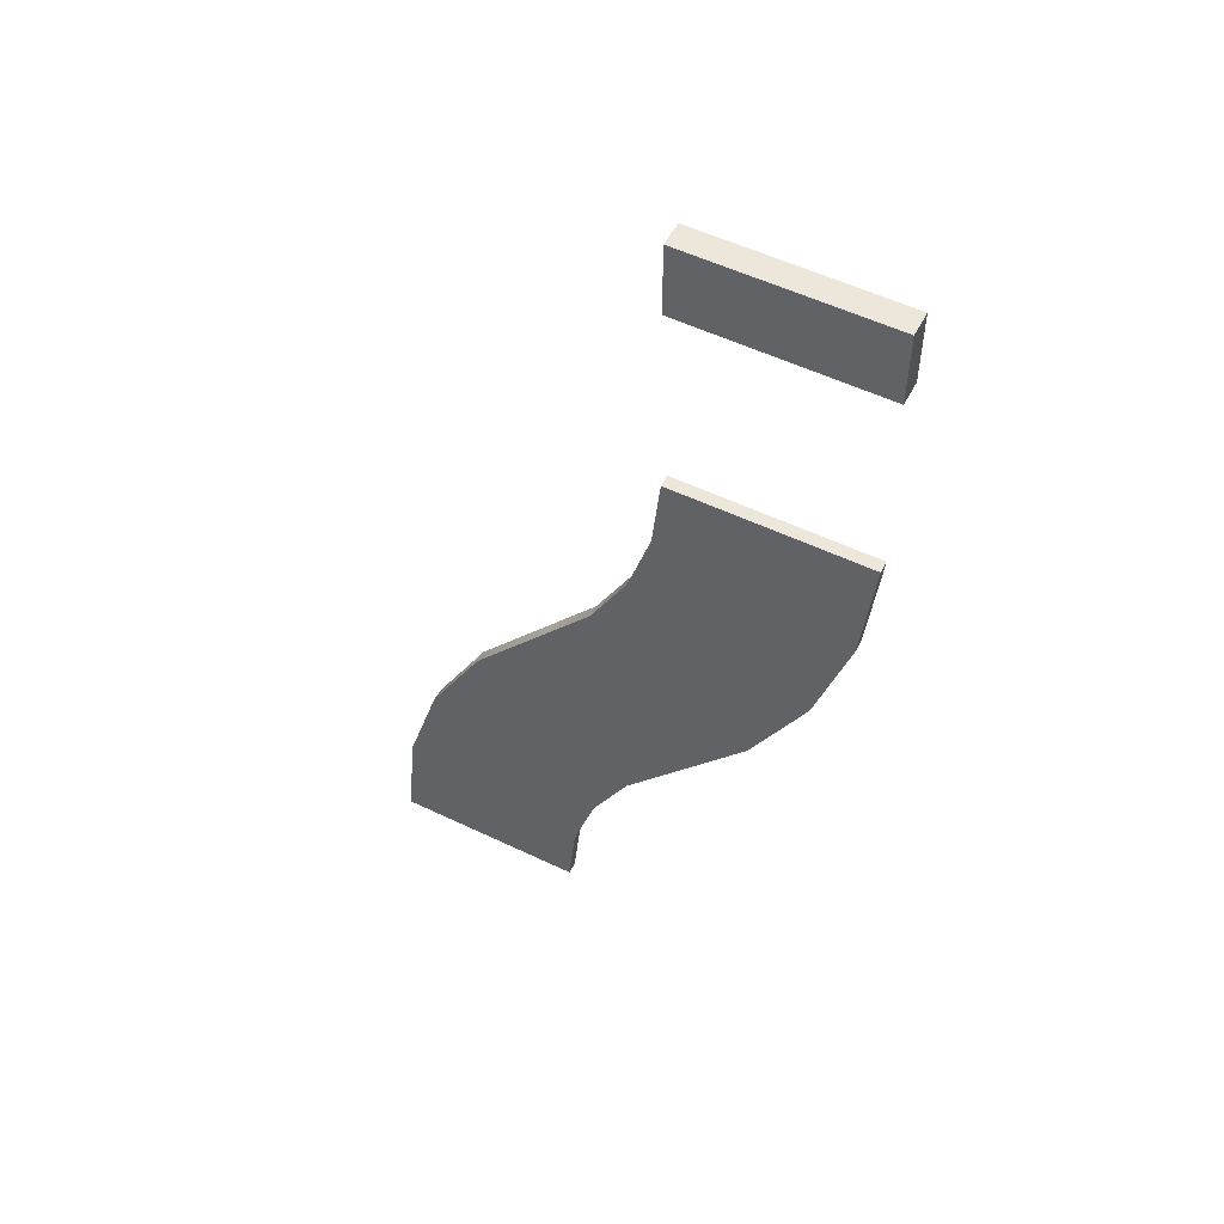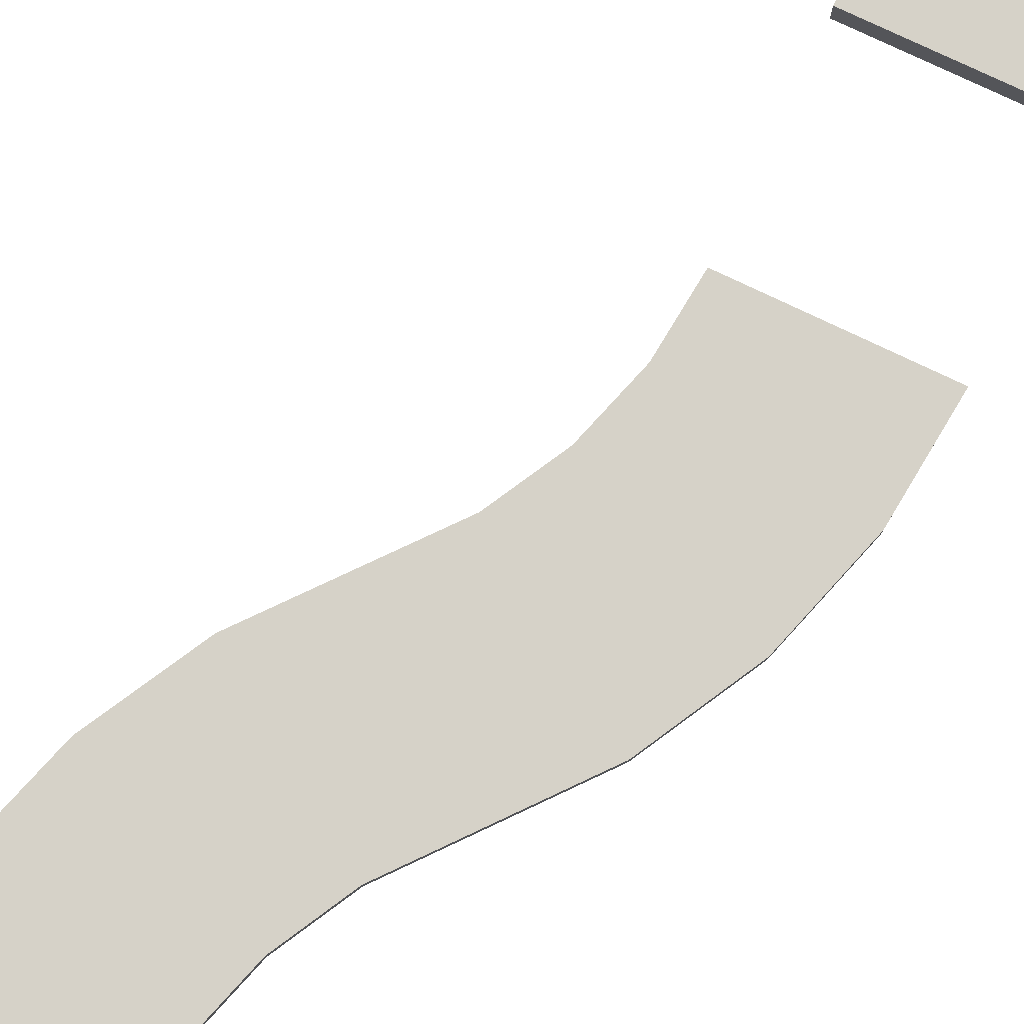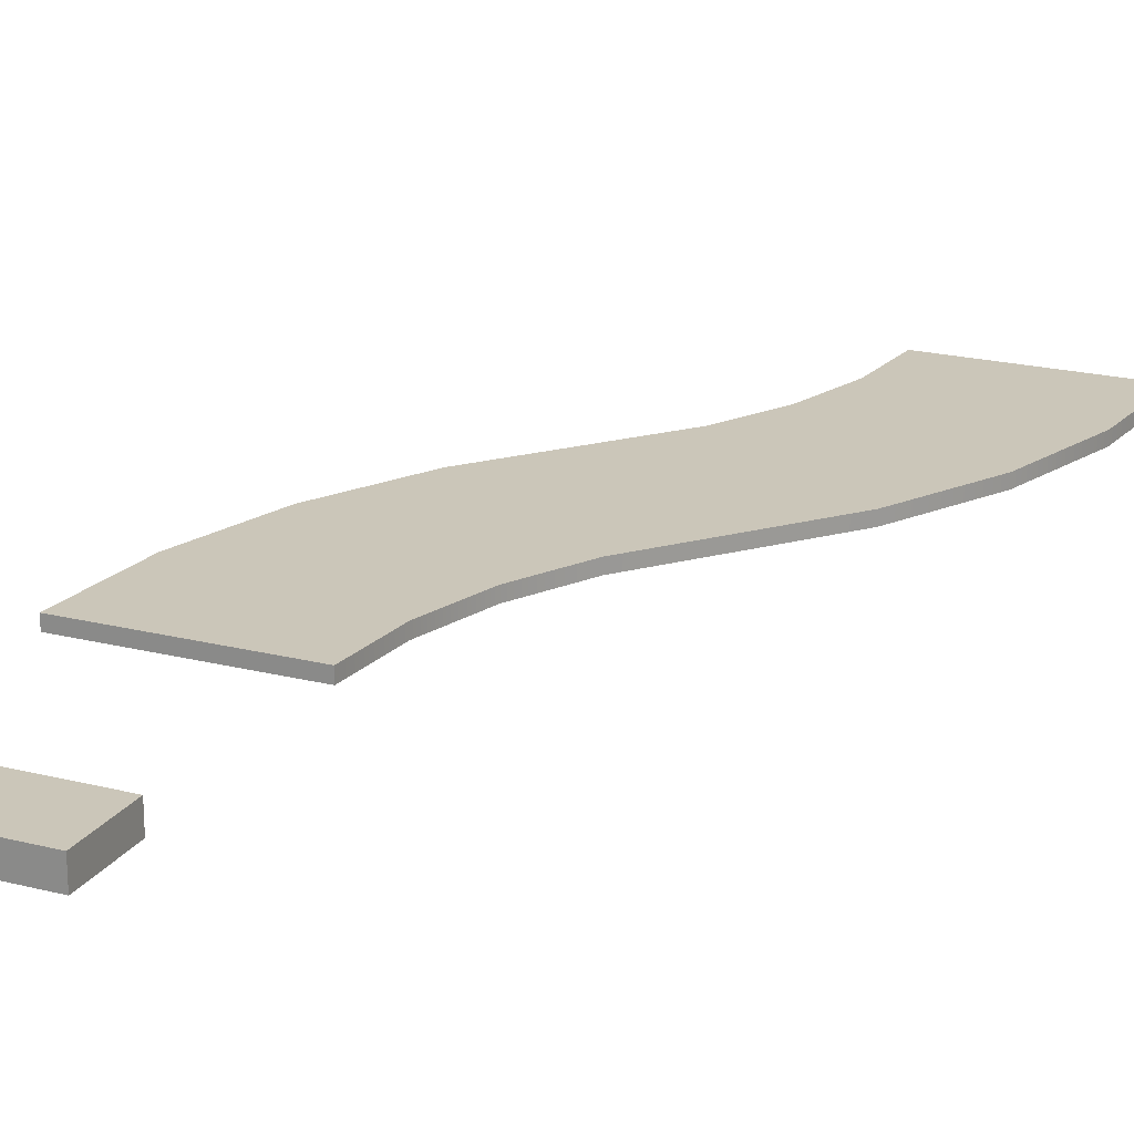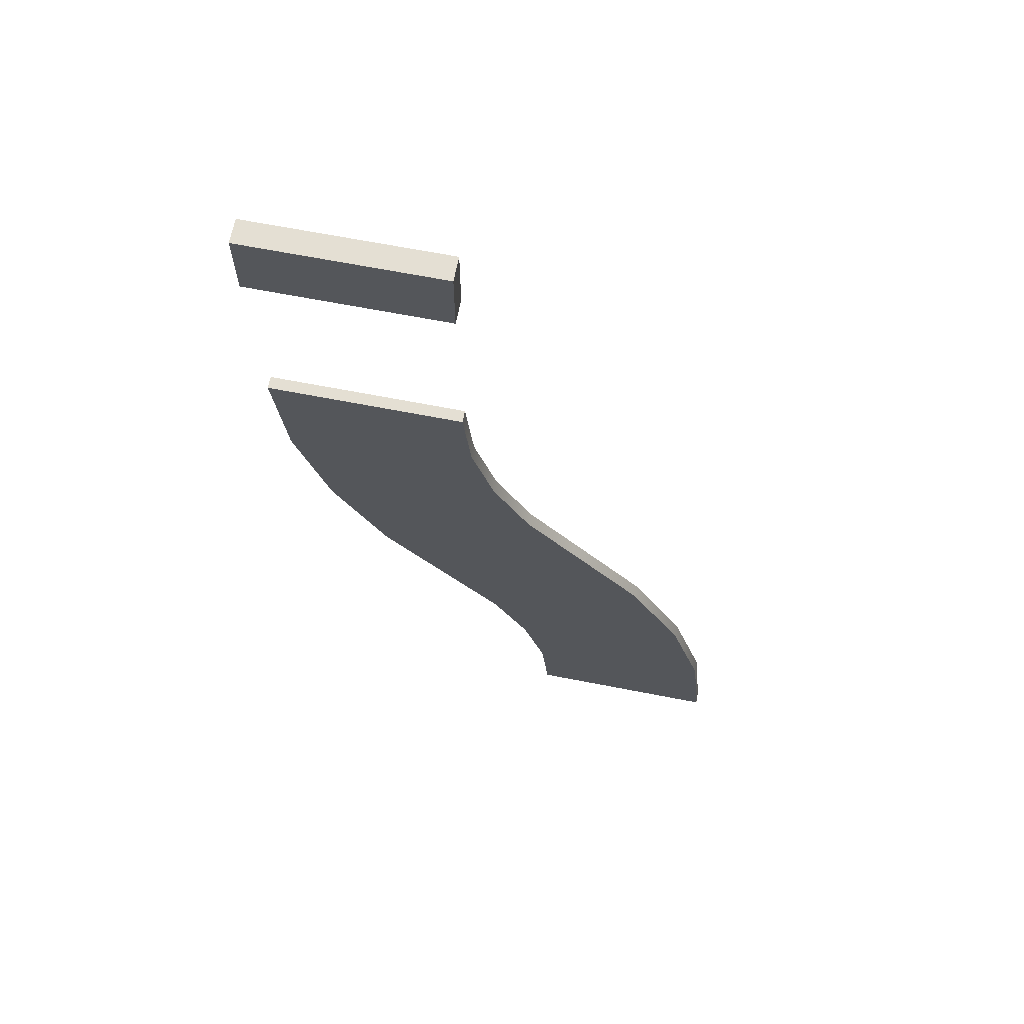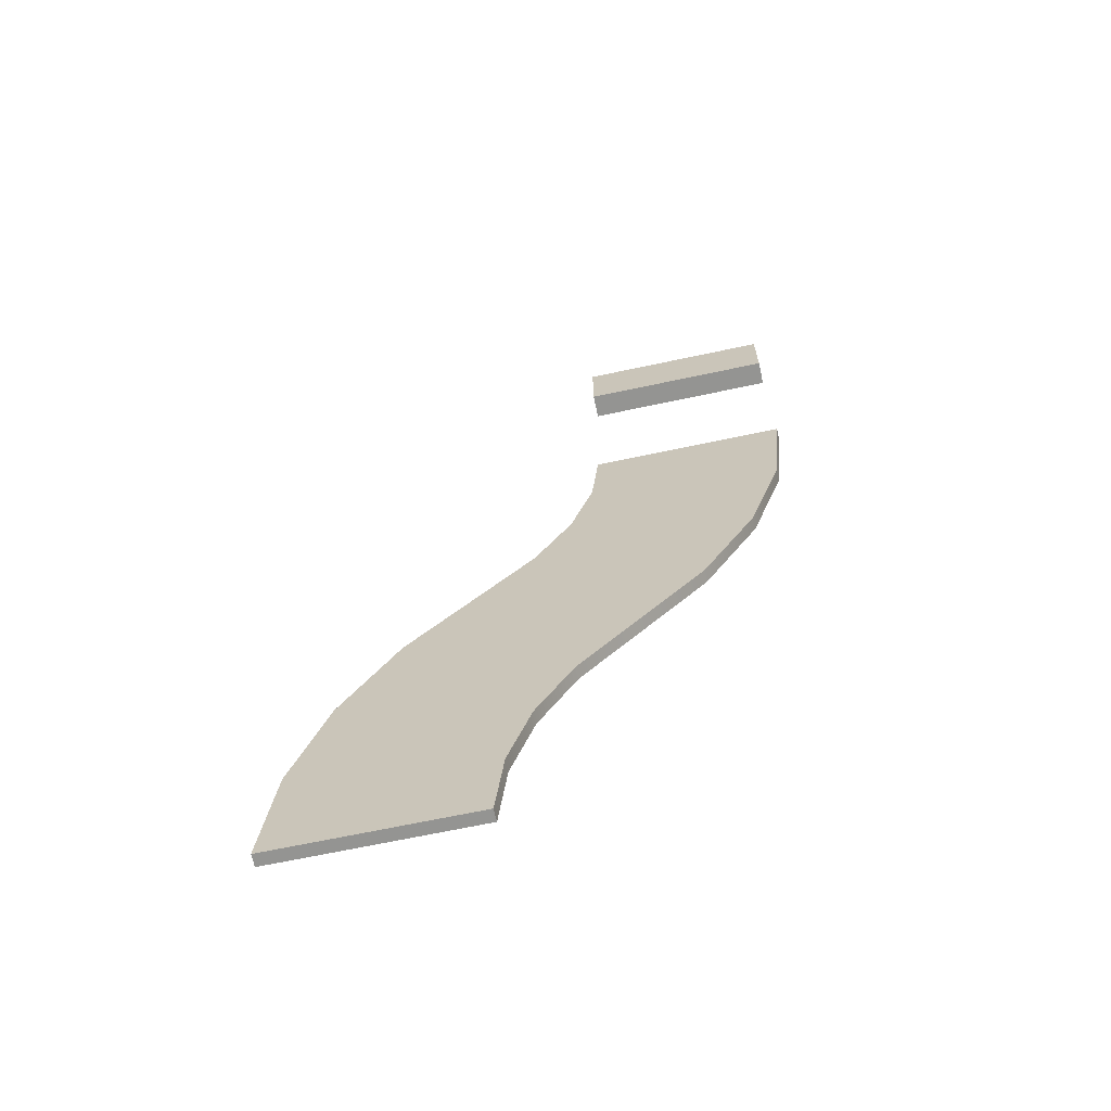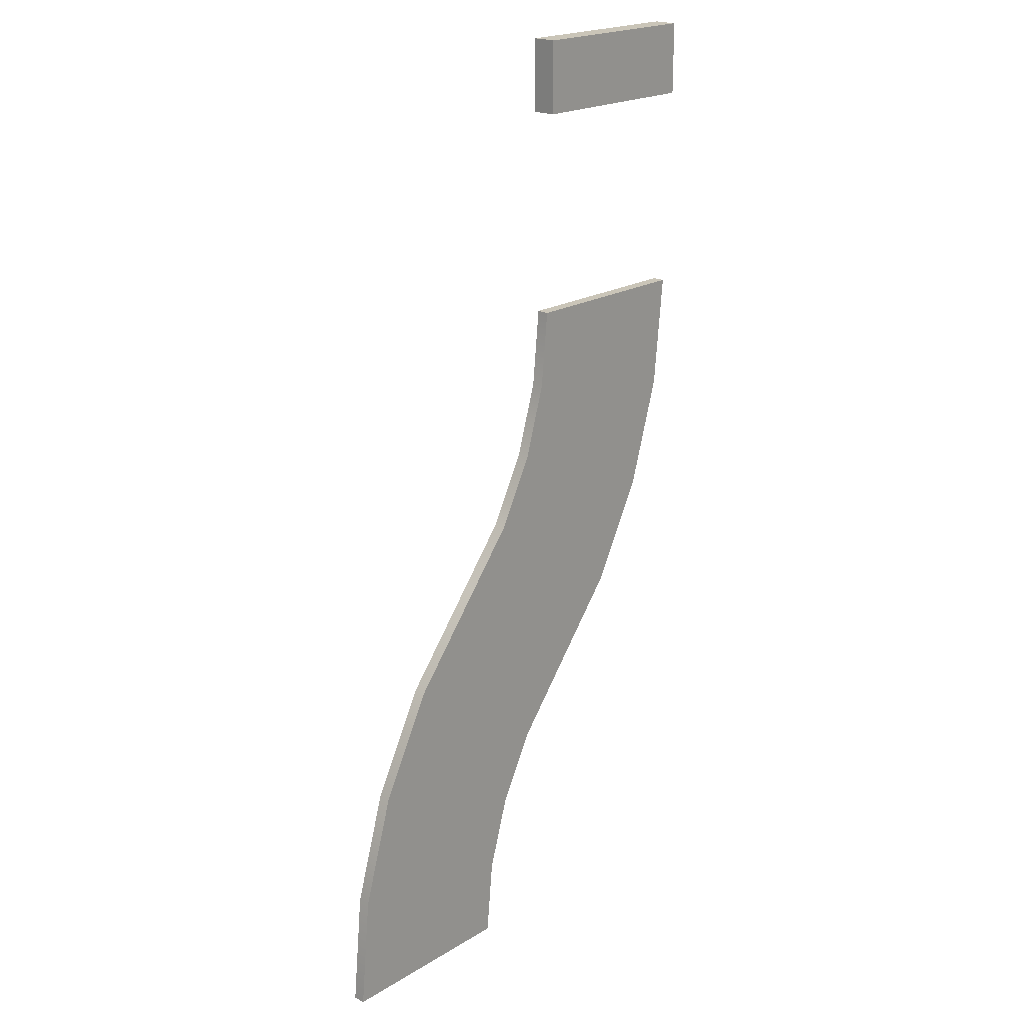
<metadata>
{"format":"obj","ext":"obj","renderer":"f3d","projection":"perspective","resolution":1024,"background":"white","views":[{"elev":53.7,"azim":-152.9,"up":"+Z"},{"elev":78.3,"azim":-154.5,"up":"+Y"},{"elev":20.8,"azim":24.5,"up":"+Y"},{"elev":66.4,"azim":11.1,"up":"+Z"},{"elev":-66.9,"azim":-167.9,"up":"+Z"},{"elev":20.5,"azim":132.4,"up":"+Z"}]}
</metadata>
<code>
v  -0.25 0.0156 -0
v  0 0.0156 -0
v  0.25 0.0156 -0
v  -0.25 -0.0156 0
v  0 -0.0156 0
v  0.25 -0.0156 0
v  -0.2207 0.0156 -0.2972
v  0.0245 0.0156 -0.2484
v  0.2697 0.0156 -0.1996
v  0.2697 -0.0156 -0.1996
v  0.0245 -0.0156 -0.2484
v  -0.2207 -0.0156 -0.2972
v  -0.1341 0.0156 -0.5829
v  0.0969 0.0156 -0.4872
v  0.3279 0.0156 -0.3916
v  0.3279 -0.0156 -0.3916
v  0.0969 -0.0156 -0.4872
v  -0.1341 -0.0156 -0.5829
v  0.0067 0.0156 -0.8463
v  0.2146 0.0156 -0.7074
v  0.4224 0.0156 -0.5685
v  0.4224 -0.0156 -0.5685
v  0.2146 -0.0156 -0.7074
v  0.0067 -0.0156 -0.8463
v  0.3729 0.0156 -0.9003
v  0.5497 0.0156 -0.7235
v  0.5497 -0.0156 -0.7235
v  0.3729 -0.0156 -0.9003
v  0.9958 0.0156 -1.801
v  0.9958 -0.0156 -1.801
v  0.7458 -0.0156 -1.801
v  0.7458 0.0156 -1.801
v  0.4958 -0.0156 -1.801
v  0.4958 0.0156 -1.801
v  0.7214 0.0156 -1.552
v  0.9666 0.0156 -1.504
v  0.4762 0.0156 -1.601
v  0.6489 0.0156 -1.313
v  0.8799 0.0156 -1.218
v  0.418 0.0156 -1.409
v  0.5313 0.0156 -1.093
v  0.7391 0.0156 -0.9544
v  0.3234 0.0156 -1.232
v  0.1961 0.0156 -1.077
v  0.4762 -0.0156 -1.601
v  0.418 -0.0156 -1.409
v  0.3234 -0.0156 -1.232
v  0.1961 -0.0156 -1.077
v  0.7214 -0.0156 -1.552
v  0.9666 -0.0156 -1.504
v  0.6489 -0.0156 -1.313
v  0.8799 -0.0156 -1.218
v  0.5313 -0.0156 -1.093
v  0.7391 -0.0156 -0.9544
v  -0.25 -0.0313 0.7188
v  0.25 -0.0313 0.7188
v  -0.25 -0.0313 0.5312
v  0.25 -0.0313 0.5313
v  -0.25 0.0312 0.7188
v  0.25 0.0312 0.7188
v  -0.25 0.0312 0.5312
v  0.25 0.0312 0.5313
v  -0.25 0.0156 -0
v  -0.25 0.0156 -0
v  0 0.0156 -0
v  0.25 0.0156 -0
v  0.25 0.0156 -0
v  -0.25 -0.0156 0
v  -0.25 -0.0156 0
v  0 -0.0156 0
v  0.25 -0.0156 0
v  0.25 -0.0156 0
v  -0.2207 0.0156 -0.2972
v  0.2697 0.0156 -0.1996
v  0.2697 -0.0156 -0.1996
v  -0.2207 -0.0156 -0.2972
v  -0.1341 0.0156 -0.5829
v  0.3279 0.0156 -0.3916
v  0.3279 -0.0156 -0.3916
v  -0.1341 -0.0156 -0.5829
v  0.0067 0.0156 -0.8463
v  0.4224 0.0156 -0.5685
v  0.4224 -0.0156 -0.5685
v  0.0067 -0.0156 -0.8463
v  0.5497 0.0156 -0.7235
v  0.5497 0.0156 -0.7235
v  0.5497 -0.0156 -0.7235
v  0.5497 -0.0156 -0.7235
v  0.9958 0.0156 -1.801
v  0.9958 0.0156 -1.801
v  0.9958 -0.0156 -1.801
v  0.9958 -0.0156 -1.801
v  0.7458 -0.0156 -1.801
v  0.7458 0.0156 -1.801
v  0.4958 -0.0156 -1.801
v  0.4958 -0.0156 -1.801
v  0.4958 0.0156 -1.801
v  0.4958 0.0156 -1.801
v  0.9666 0.0156 -1.504
v  0.4762 0.0156 -1.601
v  0.8799 0.0156 -1.218
v  0.418 0.0156 -1.409
v  0.7391 0.0156 -0.9544
v  0.3234 0.0156 -1.232
v  0.1961 0.0156 -1.077
v  0.4762 -0.0156 -1.601
v  0.418 -0.0156 -1.409
v  0.3234 -0.0156 -1.232
v  0.1961 -0.0156 -1.077
v  0.9666 -0.0156 -1.504
v  0.8799 -0.0156 -1.218
v  0.7391 -0.0156 -0.9544
v  -0.25 -0.0313 0.7188
v  -0.25 -0.0313 0.7188
v  0.25 -0.0313 0.7188
v  0.25 -0.0313 0.7188
v  -0.25 -0.0313 0.5312
v  -0.25 -0.0313 0.5312
v  0.25 -0.0313 0.5313
v  0.25 -0.0313 0.5313
v  -0.25 0.0312 0.7188
v  -0.25 0.0312 0.7188
v  0.25 0.0312 0.7188
v  0.25 0.0312 0.7188
v  -0.25 0.0312 0.5312
v  -0.25 0.0312 0.5312
v  0.25 0.0312 0.5313
v  0.25 0.0312 0.5313
g Bank_2_90
f 70 2 64
f 64 69 70
f 6 3 2
f 2 70 6
f 8 7 1
f 1 65 8
f 74 8 65
f 65 67 74
f 14 13 7
f 7 8 14
f 78 14 8
f 8 74 78
f 20 19 13
f 13 14 20
f 82 20 14
f 14 78 82
f 25 44 19
f 19 20 25
f 86 25 20
f 20 82 86
f 75 9 66
f 66 72 75
f 79 15 9
f 9 75 79
f 83 21 15
f 15 79 83
f 88 26 21
f 21 83 88
f 11 10 71
f 71 5 11
f 76 11 5
f 5 68 76
f 17 16 10
f 10 11 17
f 80 17 11
f 11 76 80
f 23 22 16
f 16 17 23
f 84 23 17
f 17 80 84
f 28 27 22
f 22 23 28
f 109 28 23
f 23 84 109
f 73 12 4
f 4 63 73
f 77 18 12
f 12 73 77
f 81 24 18
f 18 77 81
f 105 48 24
f 24 81 105
f 93 32 29
f 29 92 93
f 96 34 32
f 32 93 96
f 35 36 89
f 89 94 35
f 100 35 94
f 94 98 100
f 38 39 36
f 36 35 38
f 102 38 35
f 35 100 102
f 41 103 39
f 39 38 41
f 104 41 38
f 38 102 104
f 25 86 103
f 103 41 25
f 44 25 41
f 41 104 44
f 106 37 97
f 97 95 106
f 107 40 37
f 37 106 107
f 108 43 40
f 40 107 108
f 48 105 43
f 43 108 48
f 49 45 33
f 33 31 49
f 110 49 31
f 31 91 110
f 51 46 45
f 45 49 51
f 52 51 49
f 49 110 52
f 53 47 46
f 46 51 53
f 54 53 51
f 51 52 54
f 28 109 47
f 47 53 28
f 27 28 53
f 53 54 27
f 99 50 30
f 30 90 99
f 101 111 50
f 50 99 101
f 42 112 111
f 111 101 42
f 85 87 112
f 112 42 85
f 114 118 58
f 58 56 114
f 121 123 127
f 127 125 121
f 55 116 124
f 124 59 55
f 115 120 128
f 128 60 115
f 119 117 126
f 126 62 119
f 57 113 122
f 122 61 57

</code>
